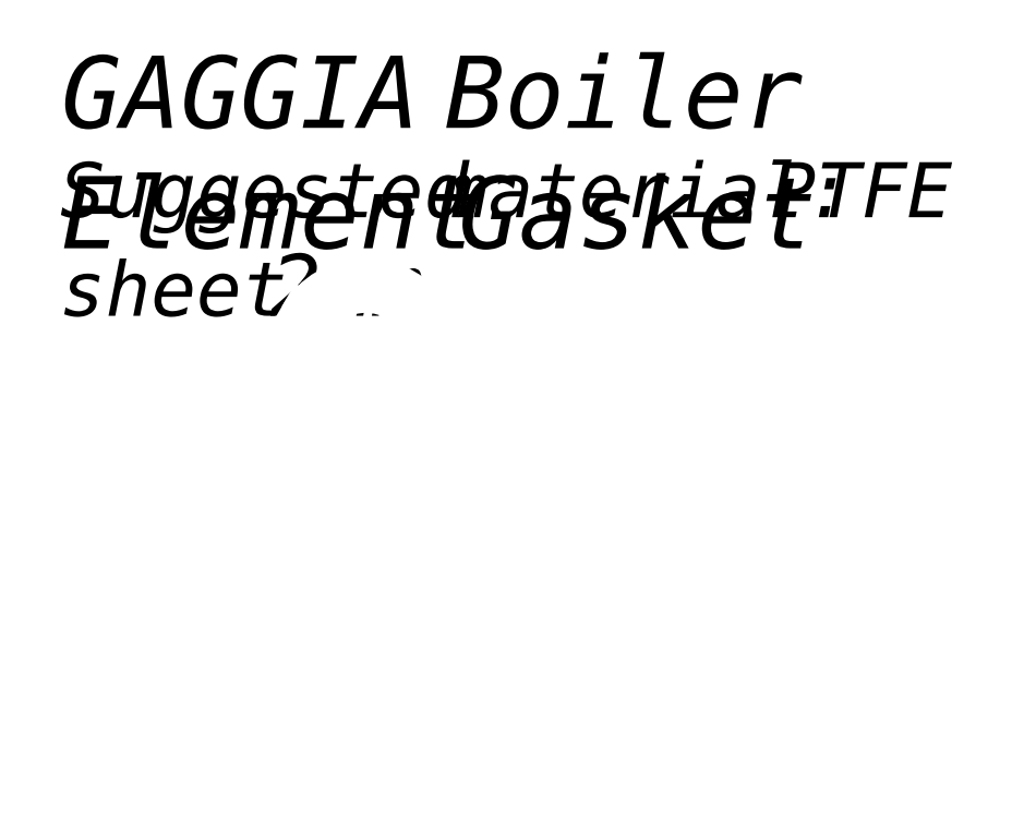
<metadata>
{"format":"dxf","ext":"dxf","renderer":"ezdxf+matplotlib","layout":"modelspace","background":"white","min_lineweight":24,"dpi":150}
</metadata>
<code>
0
SECTION
2
ENTITIES
0
CIRCLE
8
Gasket
10
48.58
20
69.67
30
0
40
4.5
0
CIRCLE
8
Gasket
10
48.58
20
69.67
30
0
40
4.5
0
CIRCLE
8
Gasket
10
48.58
20
69.67
30
0
40
4.5
0
CIRCLE
8
Gasket
10
20
20
20.17
30
0
40
4.5
0
CIRCLE
8
Gasket
10
20
20
20.17
30
0
40
4.5
0
CIRCLE
8
Gasket
10
77.16
20
20.17
30
0
40
4.5
0
CIRCLE
8
Gasket
10
77.16
20
20.17
30
0
40
4.5
0
INSERT
8
Dimensions
2
SEANNOT_GROUP
10
0
20
0
30
0
0
MTEXT
8
Dimensions
10
4.335
20
113.3
30
0
40
10.5
41
136.8
71
1
72
1
1
\f24 Edge ISO|b0|i0|c0|p0;\C7;GAGGIA Boiler Element Gasket
7
textstyle0
50
0
73
1
44
1
0
MTEXT
8
Dimensions
10
4.127
20
97.78
30
0
40
8
41
136.8
71
1
72
1
1
\f24 Edge ISO|b0|i0|c0|p0;\C7;Suggested material: PTFE sheet \H9;2mm
7
textstyle1
50
0
73
1
44
1
0
CIRCLE
8
Gasket
10
48.58
20
36.67
30
0
40
21
0
ARC
8
Gasket
10
48.58
20
69.67
30
0
40
10.17
50
30
51
150
0
ARC
8
Gasket
10
20
20
20.17
30
0
40
10.17
50
150
51
270
0
ARC
8
Gasket
10
77.16
20
20.17
30
0
40
10.17
50
270
51
30
0
LINE
8
Gasket
10
57.38
20
74.75
30
0
11
85.96
21
25.25
31
0
0
LINE
8
Gasket
10
77.16
20
10
30
0
11
20
21
10
31
0
0
LINE
8
Gasket
10
11.2
20
25.25
30
0
11
39.77
21
74.75
31
0
0
DIMENSION
8
Dimensions
10
65.57
20
49.01
30
0
11
47.48
21
38.18
31
0
70
3
71
8
72
2
74
0
75
0
41
1
42
0
1

3
Standard
15
31.59
25
24.32
35
0
40
0
0
DIMENSION
8
Dimensions
10
53.08
20
69.67
30
0
11
48.58
21
71.54
31
0
70
3
71
8
72
2
74
0
75
0
41
1
42
0
1

3
Standard
15
44.08
25
69.67
35
0
40
0
0
DIMENSION
8
Dimensions
10
45.07
20
30.58
30
0
11
60.29
21
23.96
31
0
70
1
71
8
72
2
74
0
75
0
41
1
42
0
1

3
Standard
13
48.58
23
36.67
33
0
14
77.16
24
20.17
34
0
0
DIMENSION
8
Dimensions
10
94.26
20
10
30
0
11
92.38
21
44.92
31
0
70
0
71
8
72
2
74
0
75
0
41
1
42
0
1

3
Standard
13
77.16
23
10
33
0
14
48.58
24
79.83
34
0
50
90
0
ENDSEC
0
EOF

</code>
